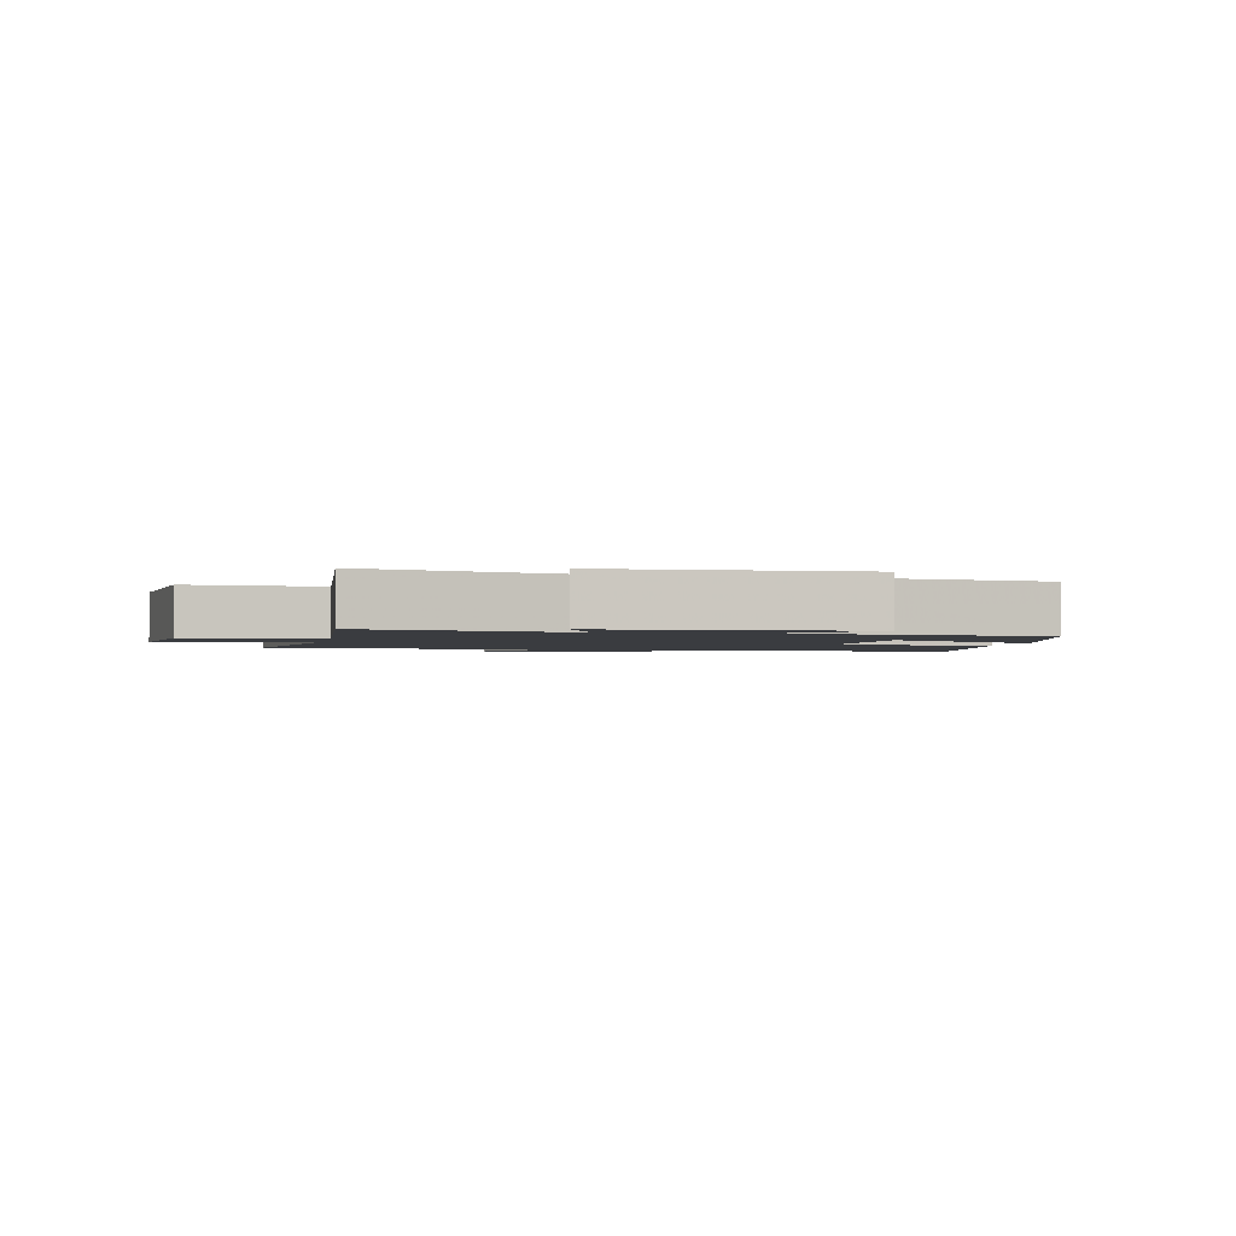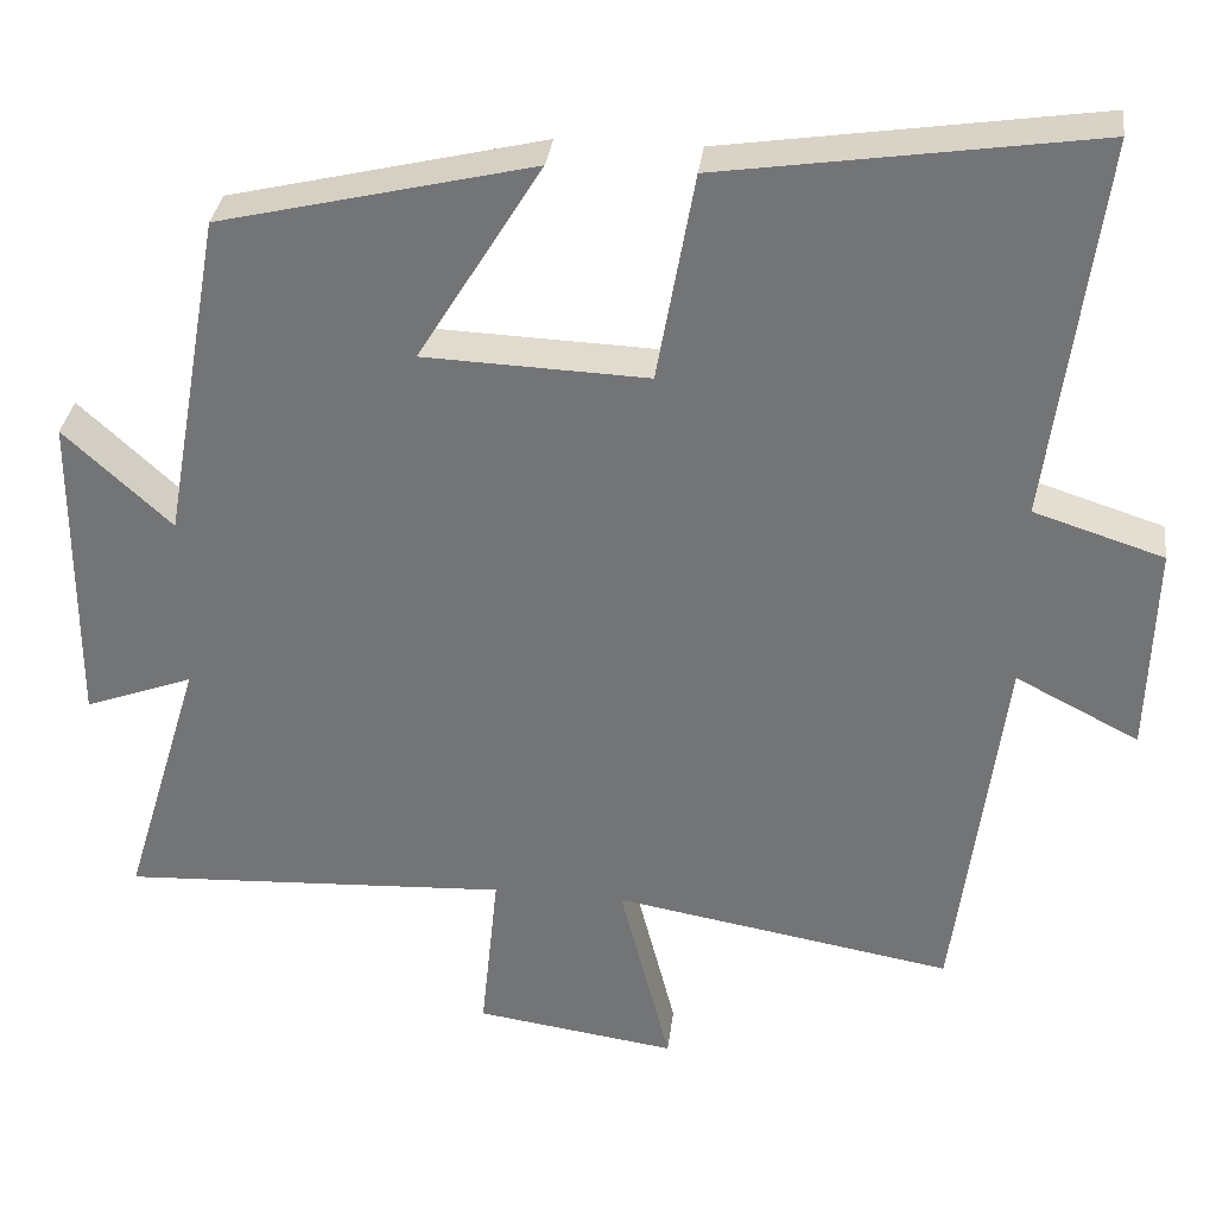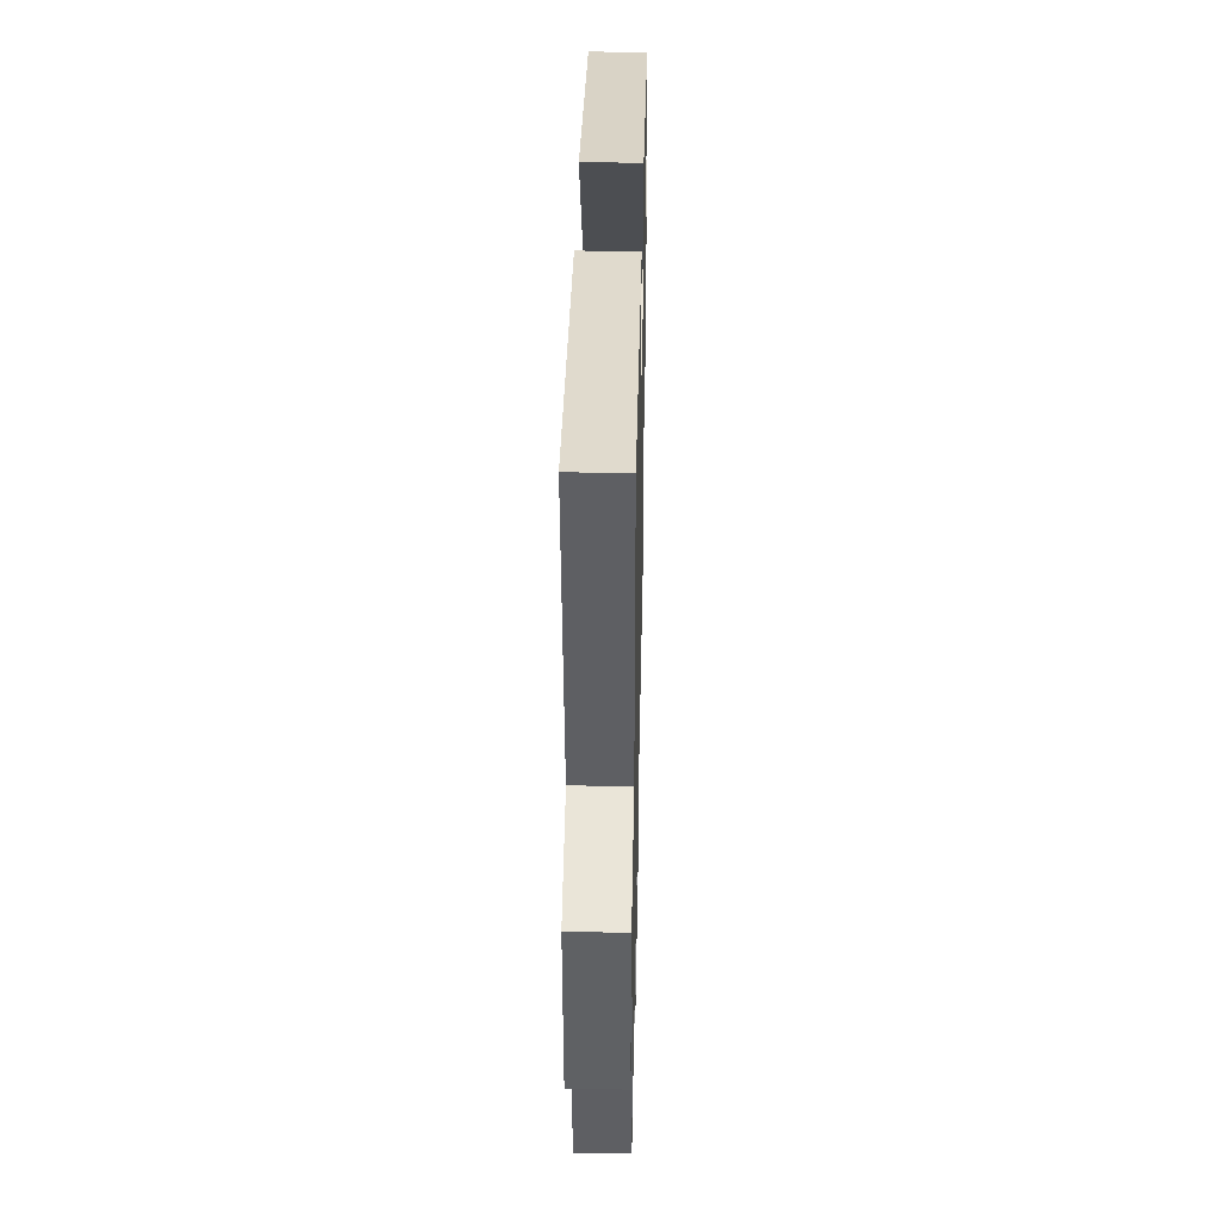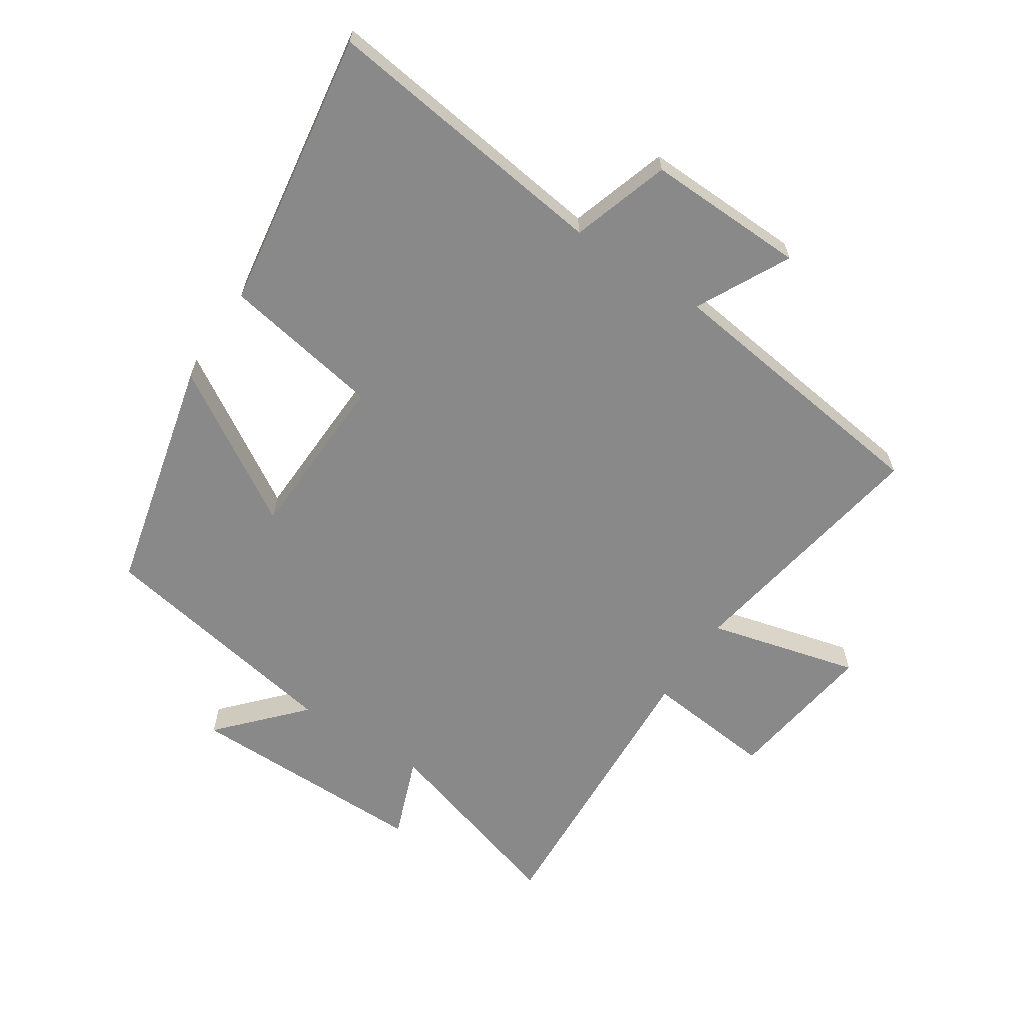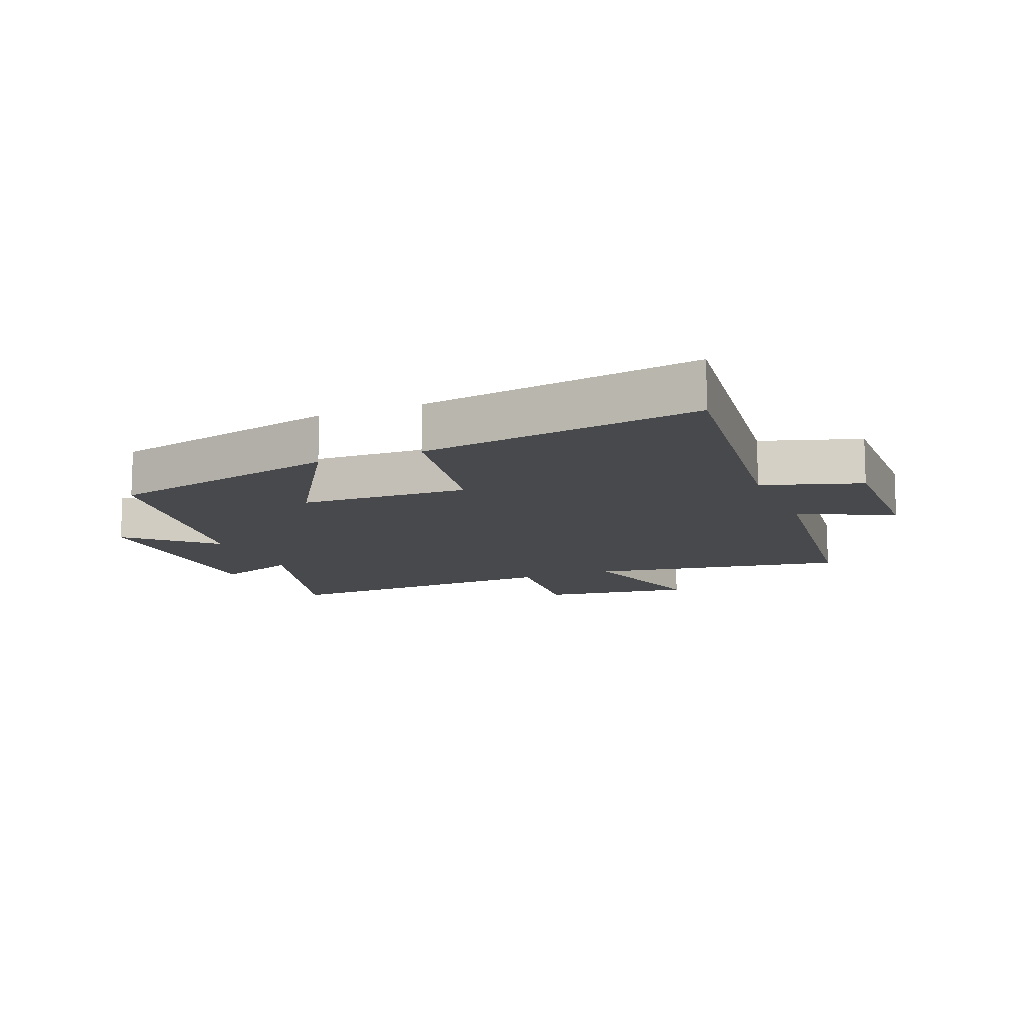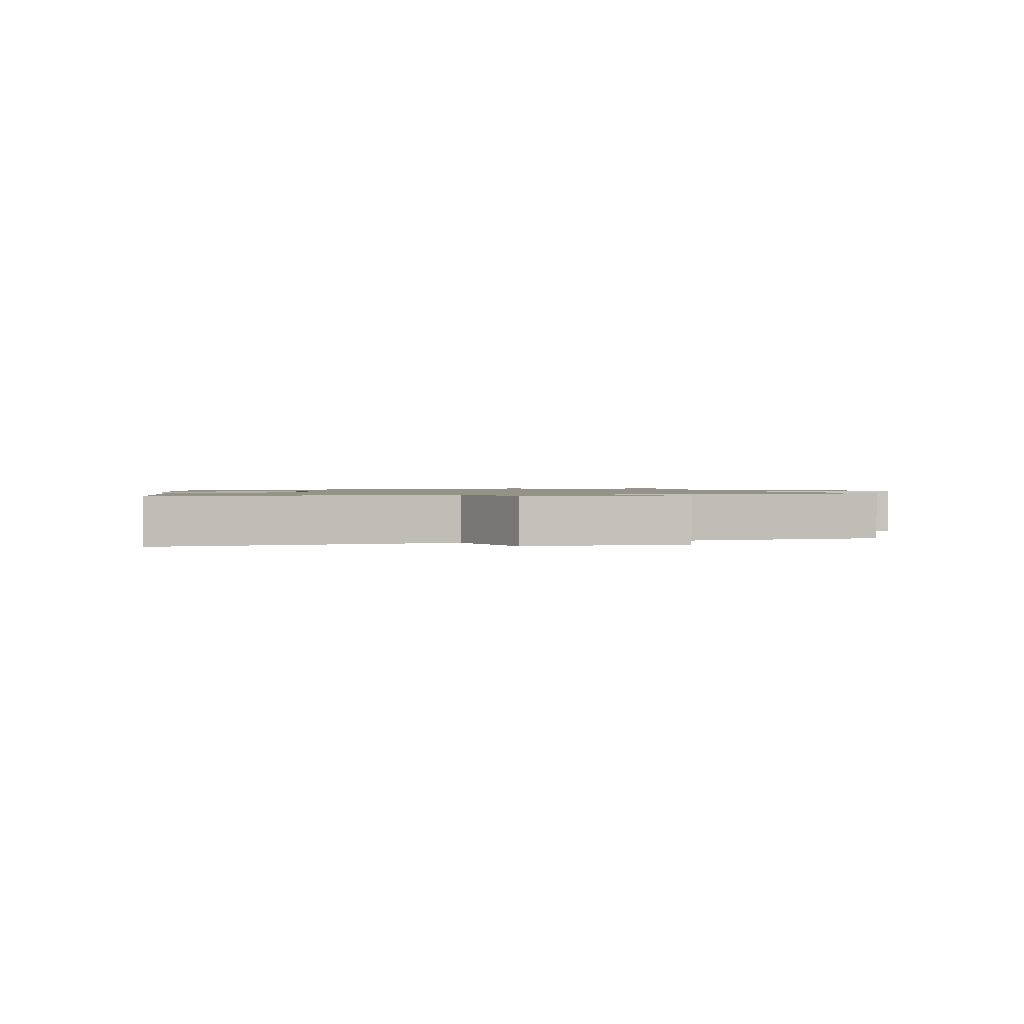
<metadata>
{"format":"obj","ext":"obj","renderer":"f3d","projection":"perspective","resolution":1024,"background":"white","views":[{"elev":-1.9,"azim":-100.1,"up":"+Y"},{"elev":32.9,"azim":7.1,"up":"+Z"},{"elev":41.6,"azim":91.2,"up":"+Z"},{"elev":-63.3,"azim":56.8,"up":"+Y"},{"elev":-12.0,"azim":22.4,"up":"+Y"},{"elev":1.1,"azim":76.7,"up":"+Y"}]}
</metadata>
<code>
v 0.442 0.07 -0.57
v 0.034 0.07 -0.5
v 0.095 0.07 -0.74
v -0.147 0.07 -0.706
v -0.126 0.07 -0.5
v -0.595 0.07 -0.524
v -0.5 0.07 -0.209
v -0.631 0.07 -0.258
v -0.629 0.07 0.13
v -0.5 0.07 0.011
v -0.429 0.07 0.41
v -0.052 0.07 0.5
v -0.201 0.07 0.257
v 0.069 0.07 0.247
v 0.114 0.07 0.5
v 0.561 0.07 0.567
v 0.5 0.07 0.105
v 0.656 0.07 0.055
v 0.648 0.07 -0.199
v 0.5 0.07 -0.123
v 0.442 0 -0.57
v 0.034 0 -0.5
v 0.095 0 -0.74
v -0.147 0 -0.706
v -0.126 0 -0.5
v -0.595 0 -0.524
v -0.5 0 -0.209
v -0.631 0 -0.258
v -0.629 0 0.13
v -0.5 0 0.011
v -0.429 0 0.41
v -0.052 0 0.5
v -0.201 0 0.257
v 0.069 0 0.247
v 0.114 0 0.5
v 0.561 0 0.567
v 0.5 0 0.105
v 0.656 0 0.055
v 0.648 0 -0.199
v 0.5 0 -0.123
f 17 18 19 20
f 17 20 1 2
f 14 15 16 17
f 13 14 17 2
f 10 11 12 13
f 10 13 2 3
f 7 8 9 10
f 5 6 7
f 5 7 10
f 3 4 5
f 3 5 10
f 40 39 38 37
f 22 21 40 37
f 37 36 35 34
f 22 37 34 33
f 33 32 31 30
f 23 22 33 30
f 30 29 28 27
f 27 26 25
f 30 27 25
f 25 24 23
f 30 25 23
f 1 21 22 2
f 2 22 23 3
f 3 23 24 4
f 4 24 25 5
f 5 25 26 6
f 6 26 27 7
f 7 27 28 8
f 8 28 29 9
f 9 29 30 10
f 10 30 31 11
f 11 31 32 12
f 12 32 33 13
f 13 33 34 14
f 14 34 35 15
f 15 35 36 16
f 16 36 37 17
f 17 37 38 18
f 18 38 39 19
f 19 39 40 20
f 20 40 21 1

</code>
